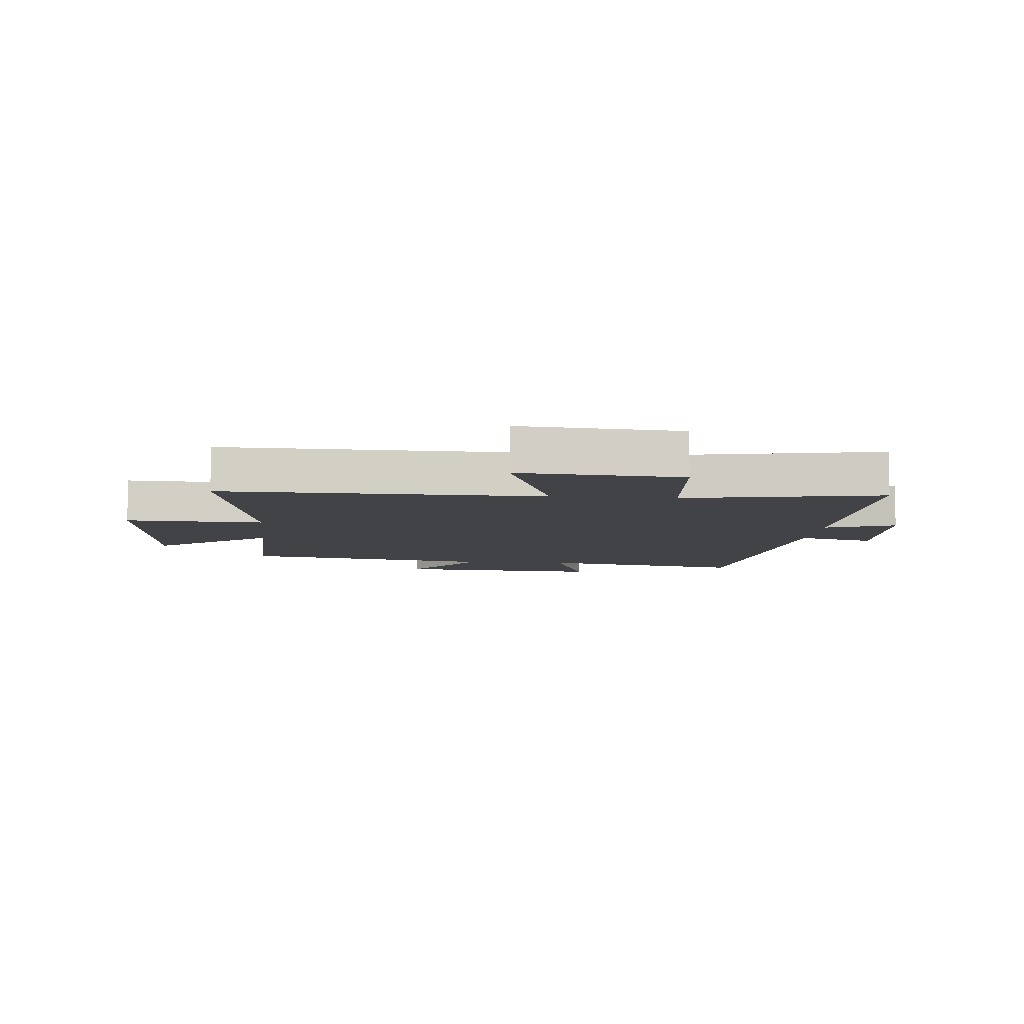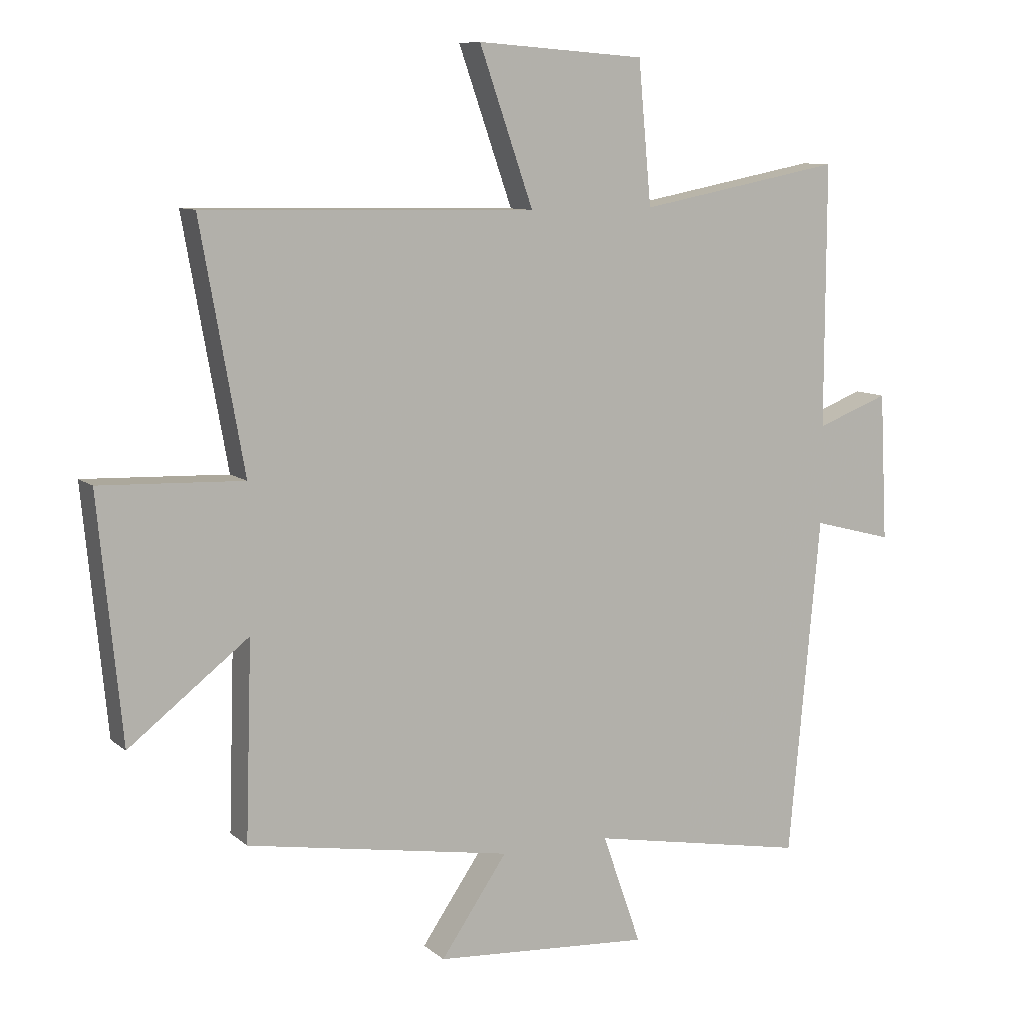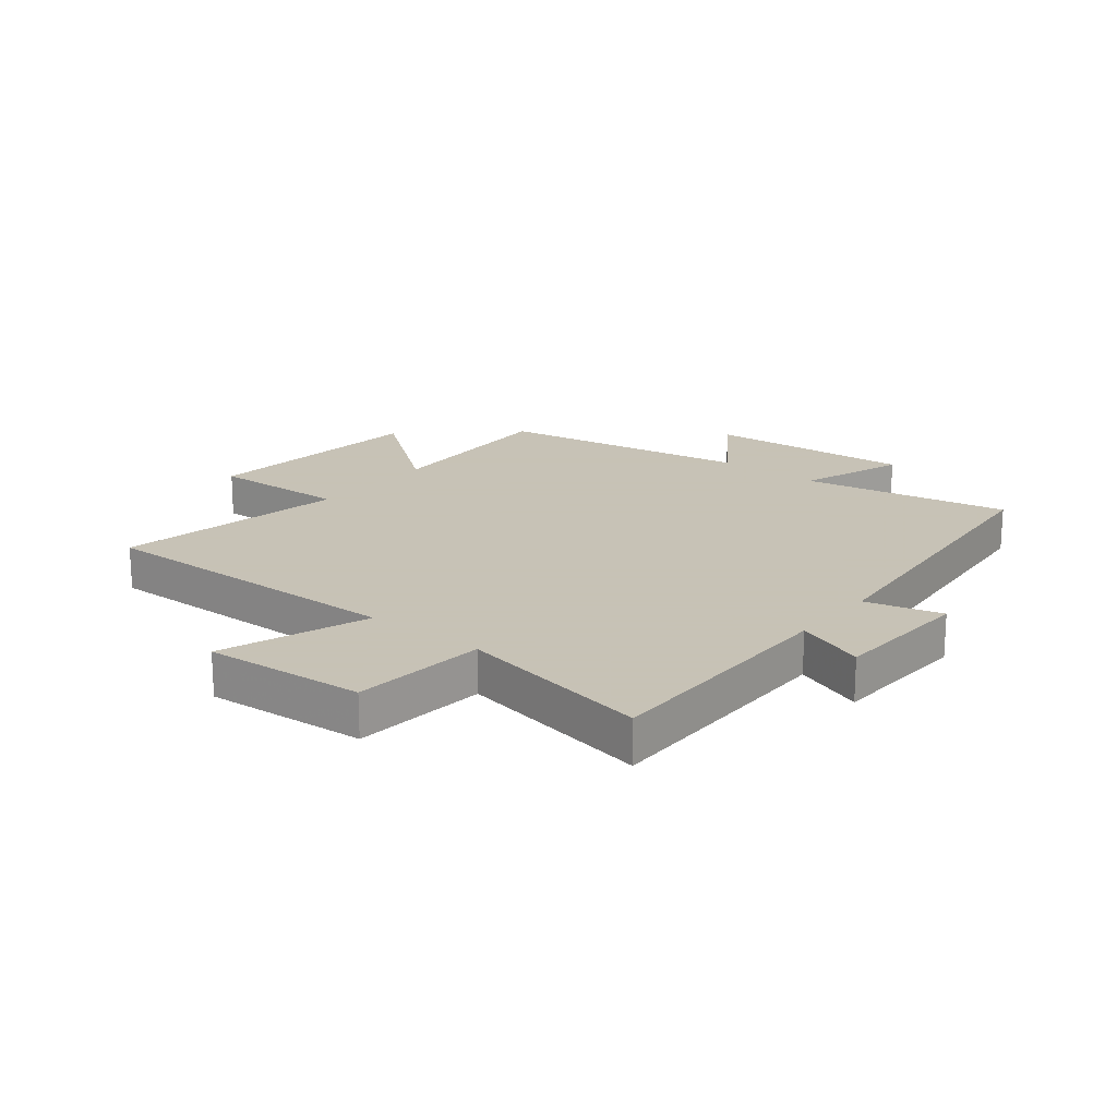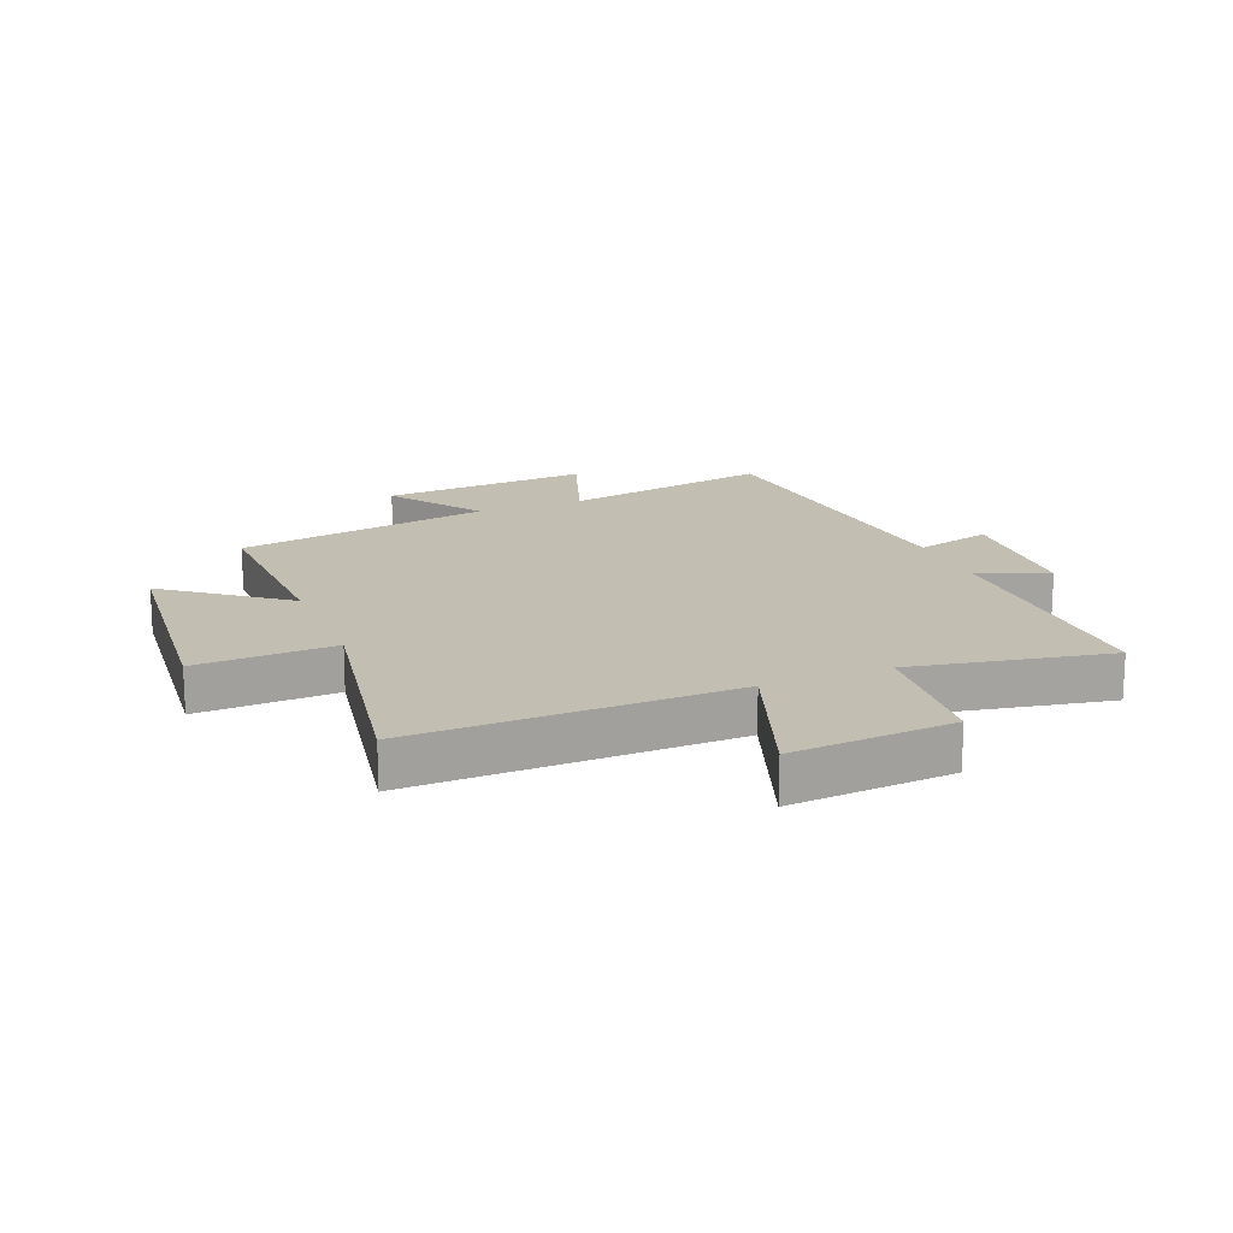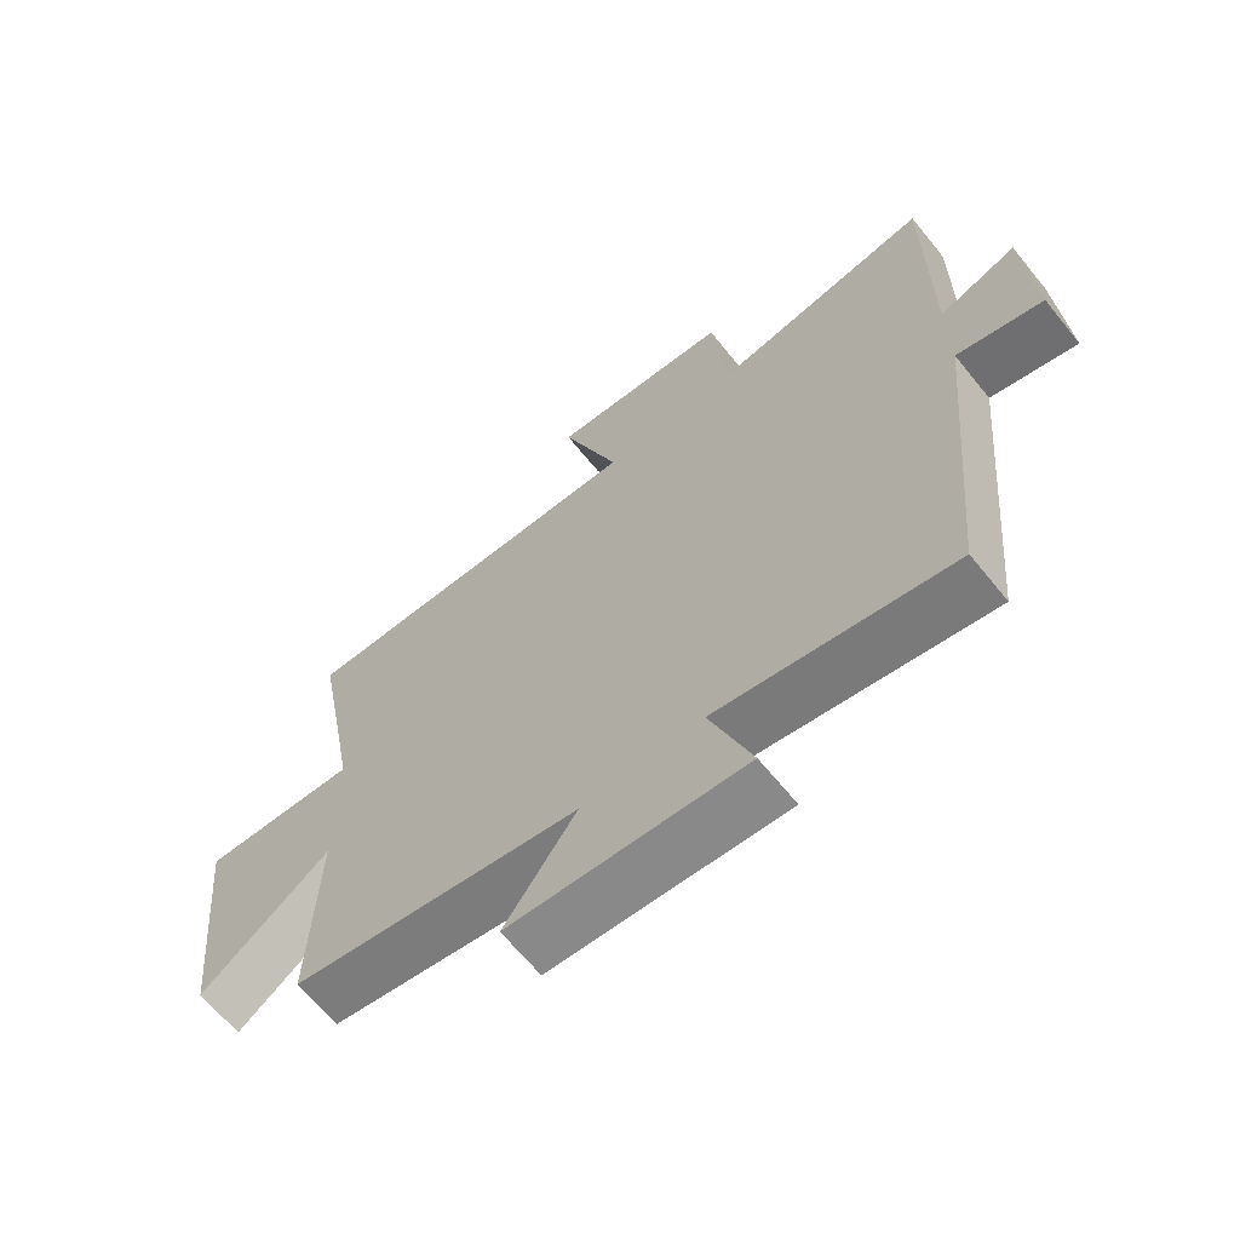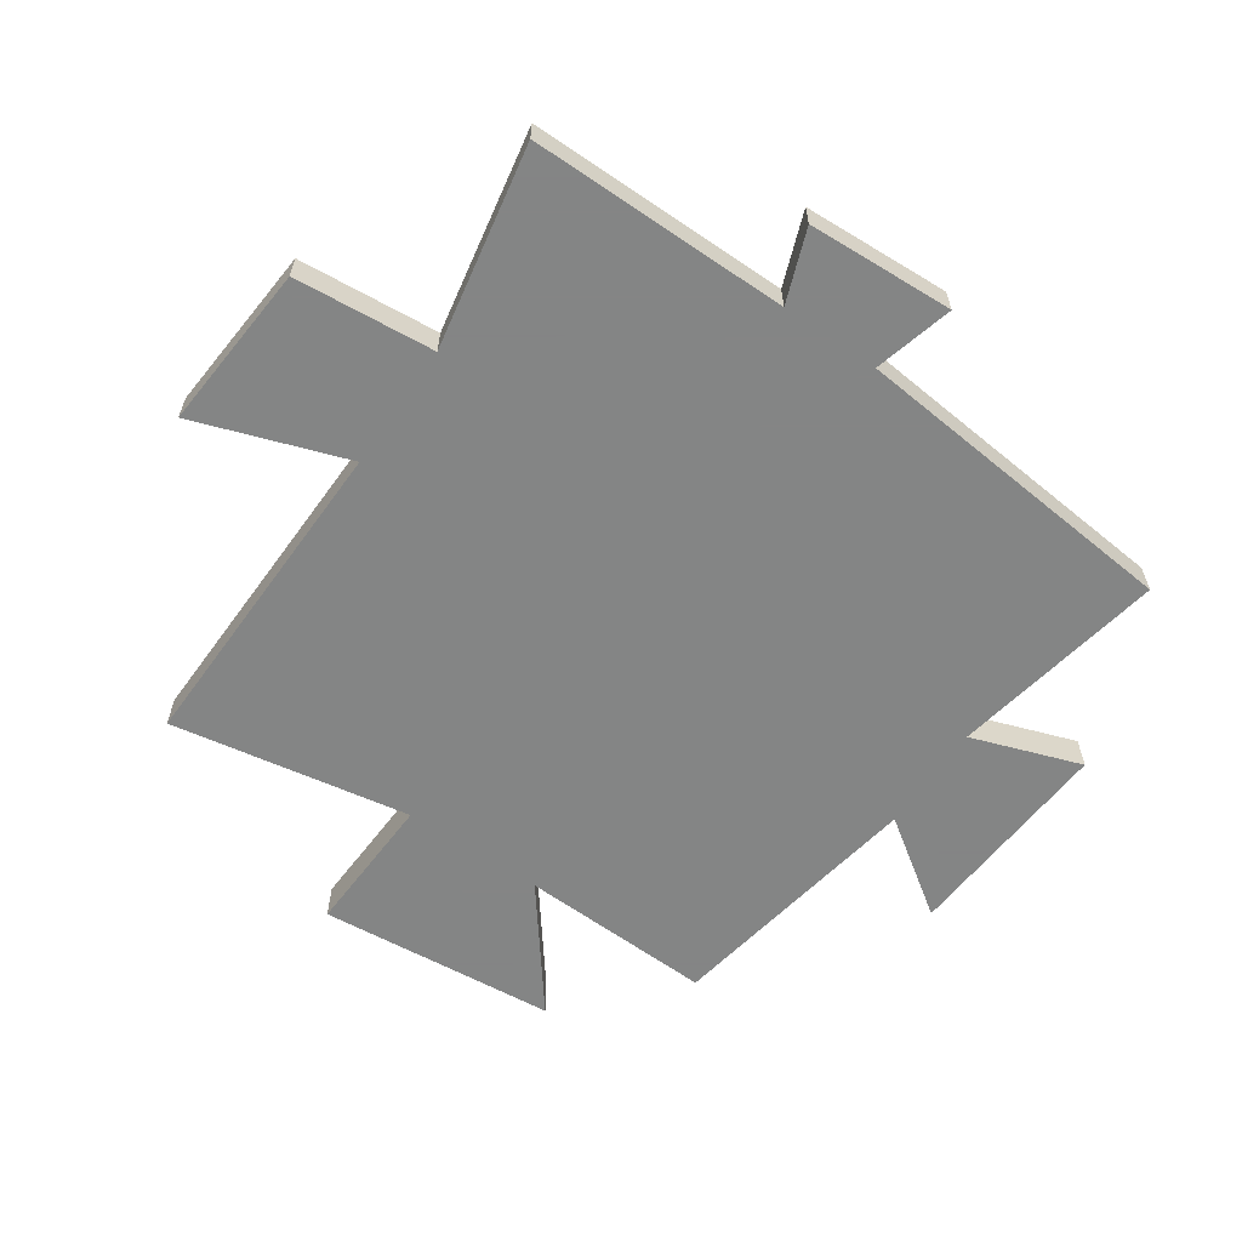
<metadata>
{"format":"obj","ext":"obj","renderer":"f3d","projection":"perspective","resolution":1024,"background":"white","views":[{"elev":-7.4,"azim":-5.4,"up":"+Y"},{"elev":9.3,"azim":-27.2,"up":"+Z"},{"elev":19.1,"azim":38.7,"up":"+Y"},{"elev":17.3,"azim":-22.1,"up":"+Y"},{"elev":-66.0,"azim":39.1,"up":"+Z"},{"elev":-61.6,"azim":55.4,"up":"+Y"}]}
</metadata>
<code>
v -0.57 0.07 0.51
v -0.035 0.07 0.5
v -0.122 0.07 0.748
v 0.15 0.07 0.728
v 0.171 0.07 0.5
v 0.501 0.07 0.563
v 0.5 0.07 0.14
v 0.617 0.07 0.184
v 0.629 0.07 -0.054
v 0.5 0.07 -0.02
v 0.449 0.07 -0.565
v 0.098 0.07 -0.5
v 0.161 0.07 -0.679
v -0.189 0.07 -0.655
v -0.082 0.07 -0.5
v -0.51 0.07 -0.427
v -0.5 0.07 -0.111
v -0.693 0.07 -0.26
v -0.731 0.07 0.128
v -0.5 0.07 0.119
v -0.57 0 0.51
v -0.035 0 0.5
v -0.122 0 0.748
v 0.15 0 0.728
v 0.171 0 0.5
v 0.501 0 0.563
v 0.5 0 0.14
v 0.617 0 0.184
v 0.629 0 -0.054
v 0.5 0 -0.02
v 0.449 0 -0.565
v 0.098 0 -0.5
v 0.161 0 -0.679
v -0.189 0 -0.655
v -0.082 0 -0.5
v -0.51 0 -0.427
v -0.5 0 -0.111
v -0.693 0 -0.26
v -0.731 0 0.128
v -0.5 0 0.119
f 17 18 19 20
f 15 16 17
f 15 17 20
f 12 13 14 15
f 12 15 20 1
f 10 11 12 1
f 7 8 9 10
f 5 6 7
f 5 7 10
f 2 3 4 5
f 2 5 10
f 1 2 10
f 40 39 38 37
f 37 36 35
f 40 37 35
f 35 34 33 32
f 21 40 35 32
f 21 32 31 30
f 30 29 28 27
f 27 26 25
f 30 27 25
f 25 24 23 22
f 30 25 22
f 30 22 21
f 1 21 22 2
f 2 22 23 3
f 3 23 24 4
f 4 24 25 5
f 5 25 26 6
f 6 26 27 7
f 7 27 28 8
f 8 28 29 9
f 9 29 30 10
f 10 30 31 11
f 11 31 32 12
f 12 32 33 13
f 13 33 34 14
f 14 34 35 15
f 15 35 36 16
f 16 36 37 17
f 17 37 38 18
f 18 38 39 19
f 19 39 40 20
f 20 40 21 1

</code>
